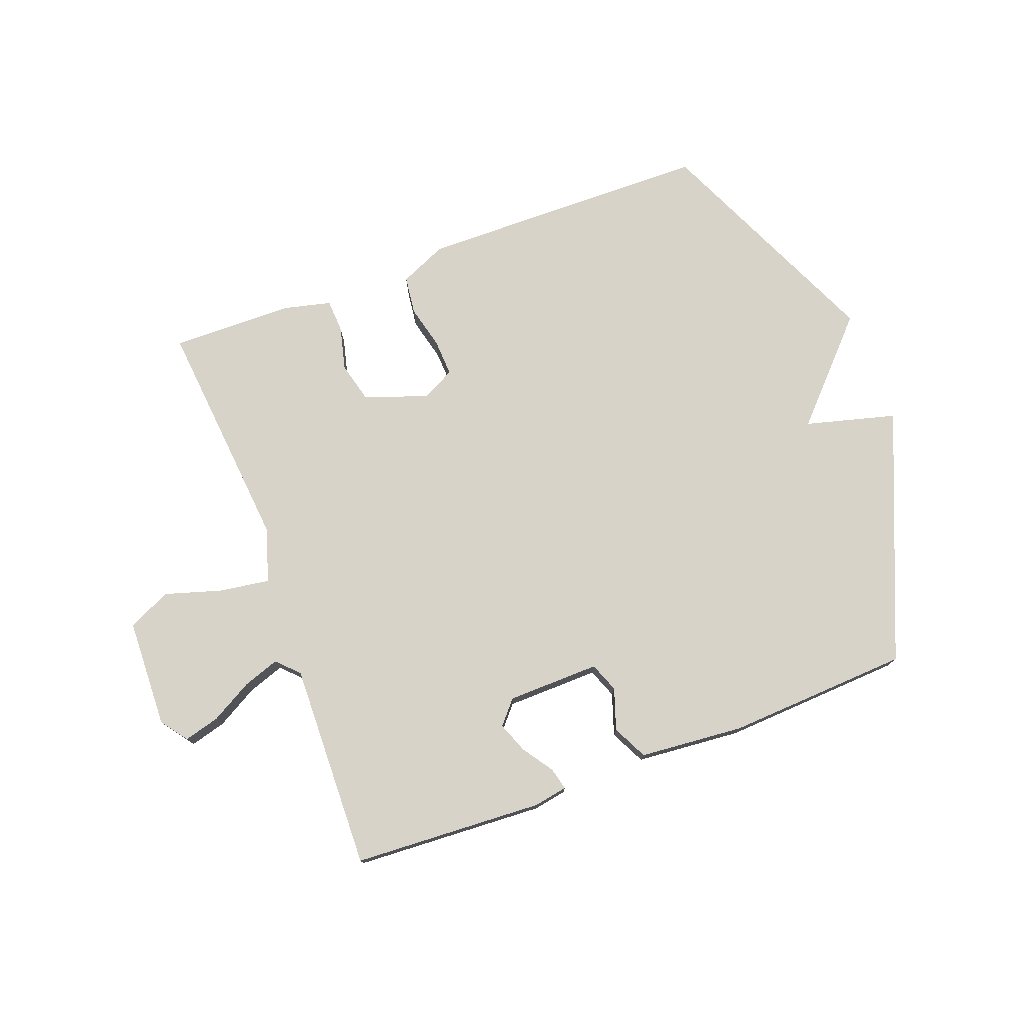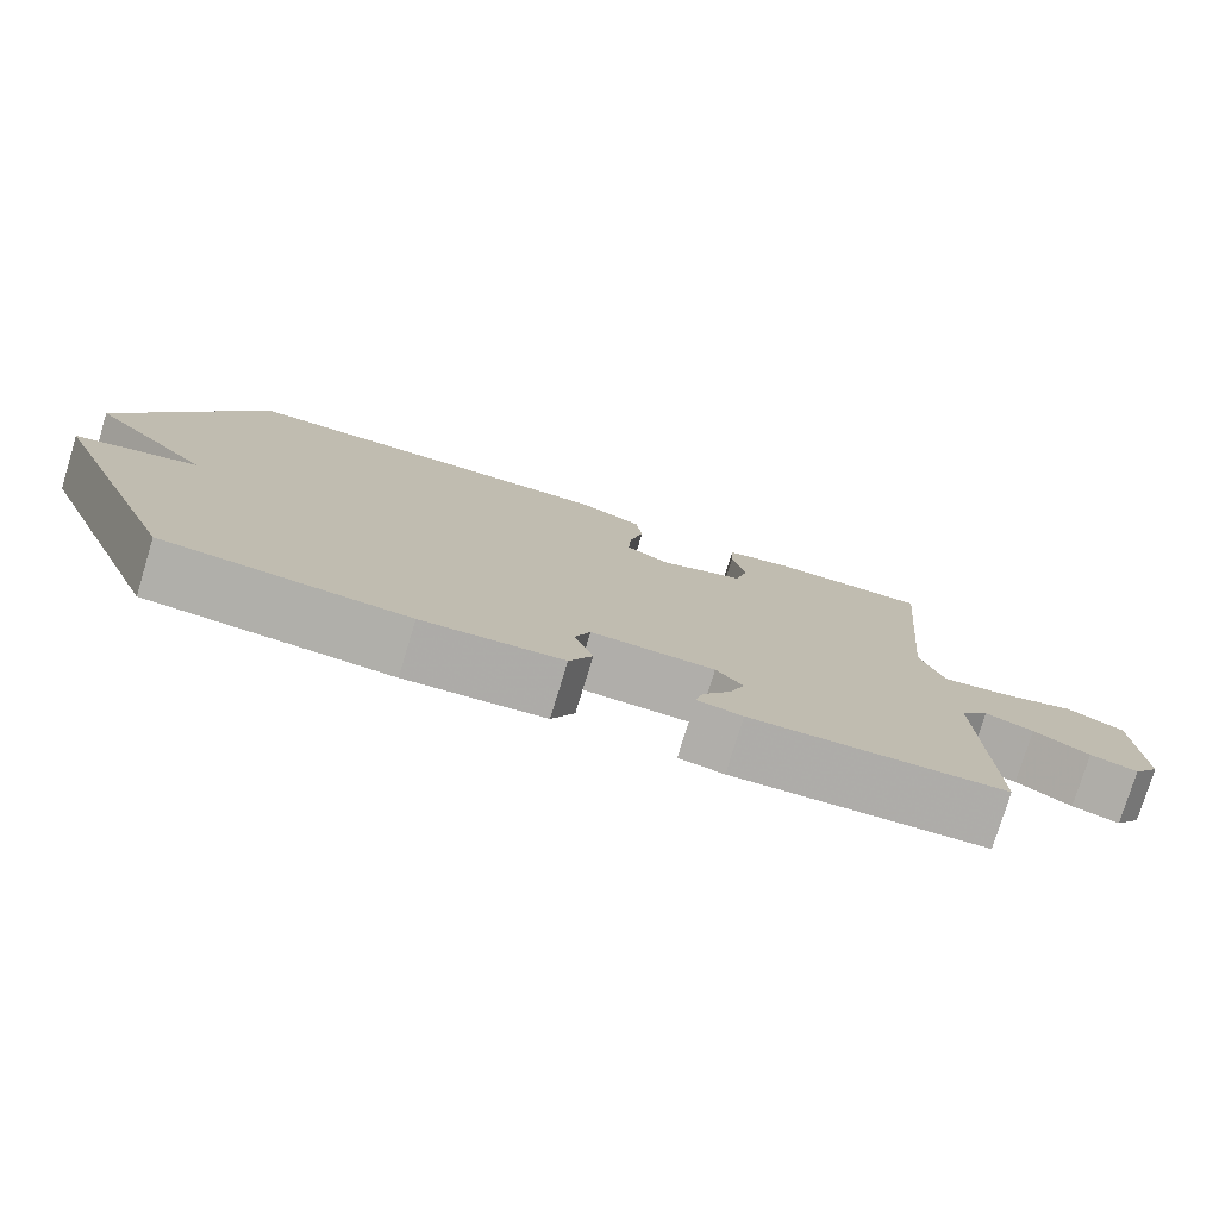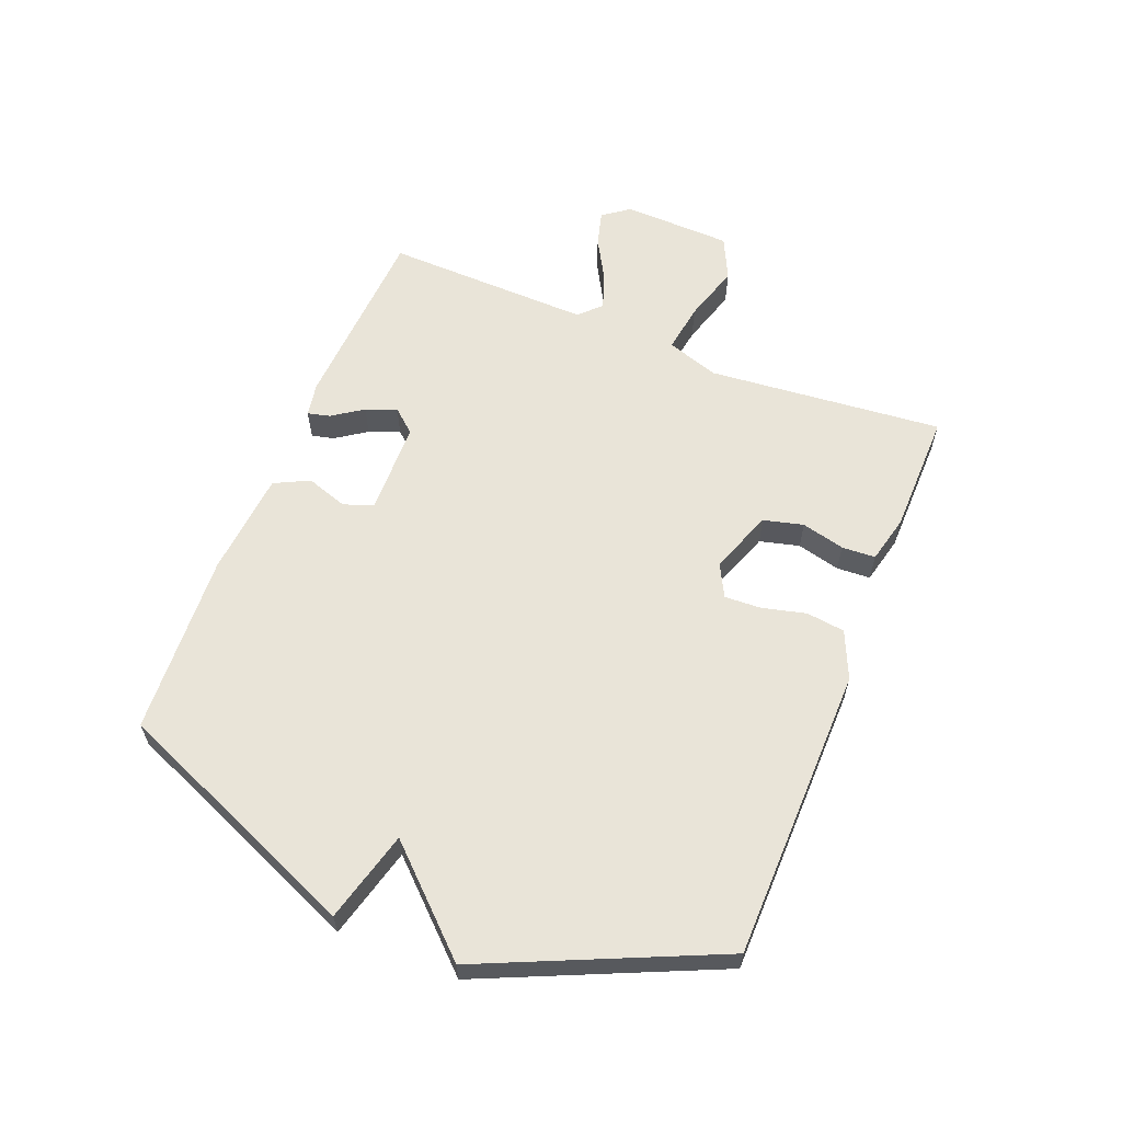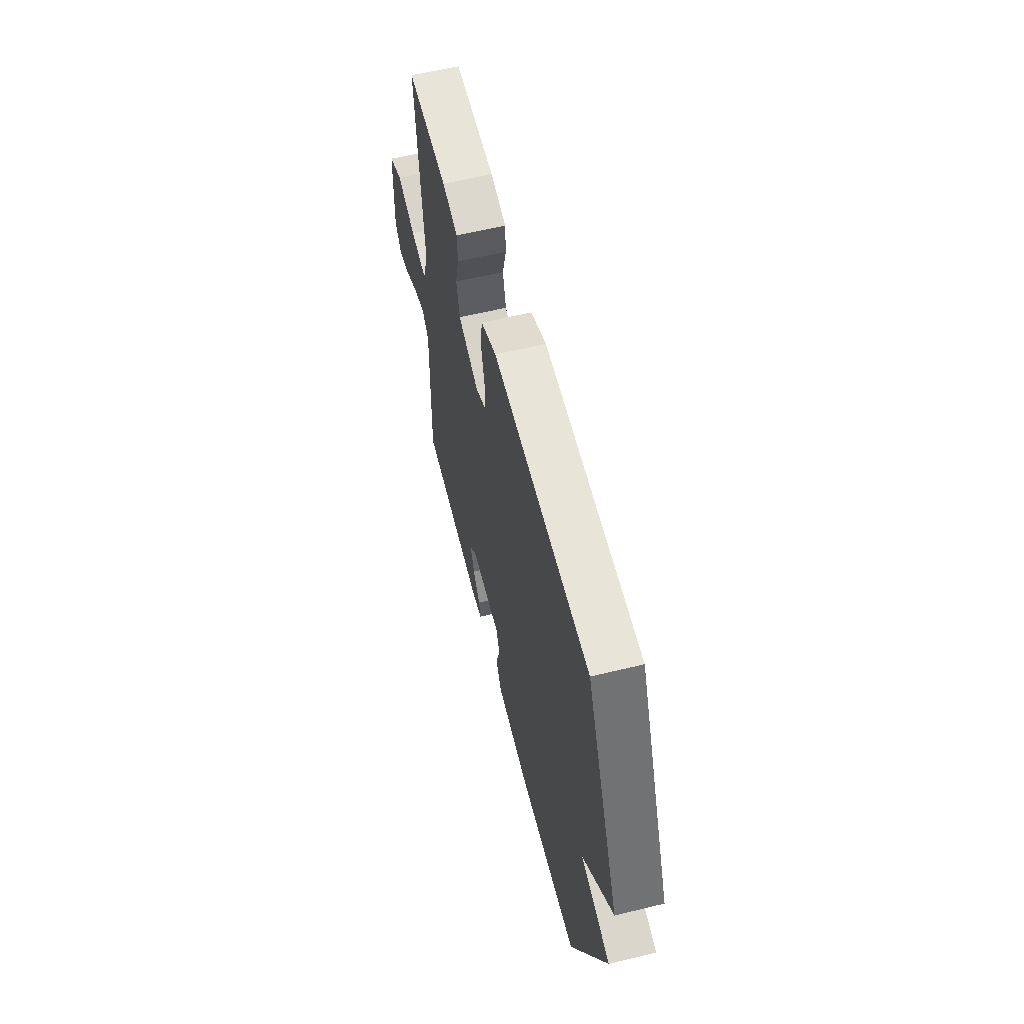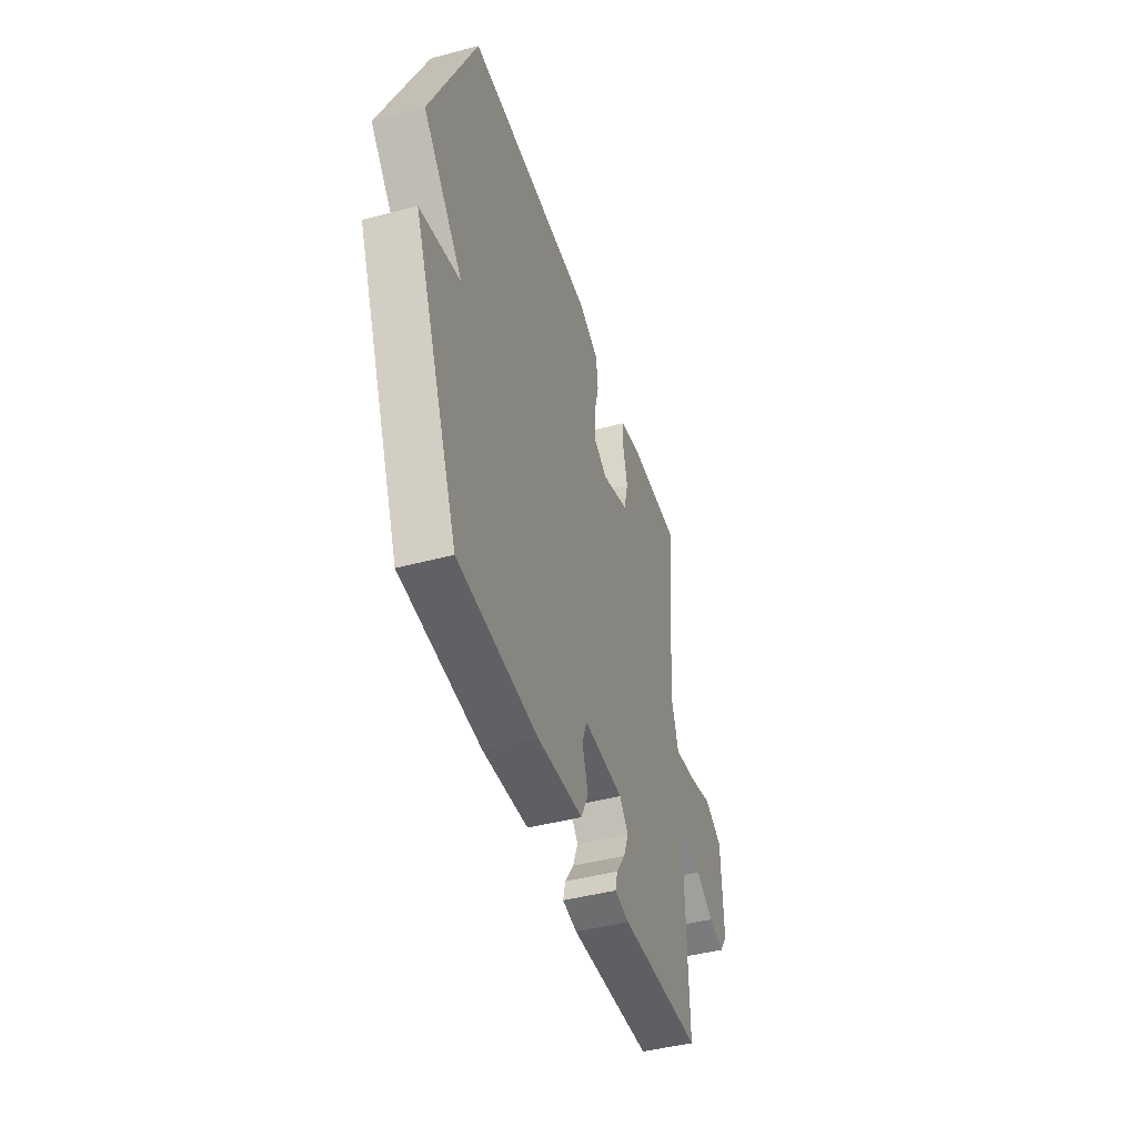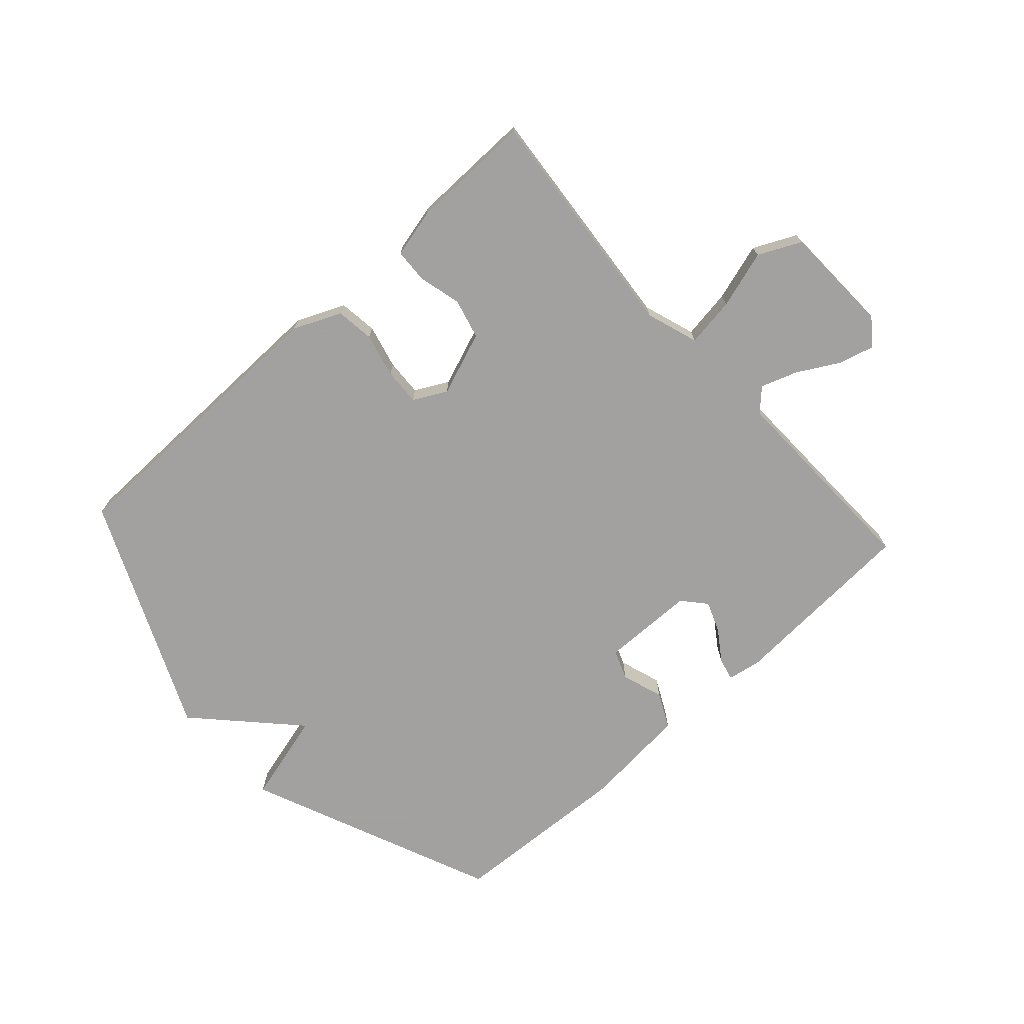
<metadata>
{"format":"obj","ext":"obj","renderer":"f3d","projection":"perspective","resolution":1024,"background":"white","views":[{"elev":76.1,"azim":159.5,"up":"+Y"},{"elev":-77.6,"azim":-17.0,"up":"+Z"},{"elev":60.5,"azim":-68.2,"up":"+Y"},{"elev":59.7,"azim":-104.0,"up":"+Z"},{"elev":-44.6,"azim":-72.8,"up":"+Z"},{"elev":-72.3,"azim":42.3,"up":"+Y"}]}
</metadata>
<code>
v -0.5 0.07 -0.5
v -0.673 0.07 -0.087
v -0.522 0.07 -0.047
v -0.673 0.07 0.113
v -0.5 0.07 0.5
v -0.011 0.07 0.507
v 0.068 0.07 0.472
v 0.076 0.07 0.408
v 0.058 0.07 0.335
v 0.055 0.07 0.274
v 0.11 0.07 0.245
v 0.215 0.07 0.284
v 0.232 0.07 0.35
v 0.214 0.07 0.422
v 0.217 0.07 0.478
v 0.296 0.07 0.497
v 0.5 0.07 0.5
v 0.463 0.07 0.108
v 0.492 0.07 0.021
v 0.574 0.07 0.033
v 0.67 0.07 0.062
v 0.741 0.07 0.028
v 0.747 0.07 -0.153
v 0.714 0.07 -0.197
v 0.655 0.07 -0.181
v 0.586 0.07 -0.142
v 0.526 0.07 -0.121
v 0.491 0.07 -0.156
v 0.5 0.07 -0.5
v 0.183 0.07 -0.517
v 0.127 0.07 -0.507
v 0.136 0.07 -0.47
v 0.171 0.07 -0.419
v 0.191 0.07 -0.368
v 0.157 0.07 -0.329
v 0.003 0.07 -0.326
v -0.016 0.07 -0.375
v 0.007 0.07 -0.444
v -0.022 0.07 -0.502
v -0.197 0.07 -0.517
v -0.5 0 -0.5
v -0.673 0 -0.087
v -0.522 0 -0.047
v -0.673 0 0.113
v -0.5 0 0.5
v -0.011 0 0.507
v 0.068 0 0.472
v 0.076 0 0.408
v 0.058 0 0.335
v 0.055 0 0.274
v 0.11 0 0.245
v 0.215 0 0.284
v 0.232 0 0.35
v 0.214 0 0.422
v 0.217 0 0.478
v 0.296 0 0.497
v 0.5 0 0.5
v 0.463 0 0.108
v 0.492 0 0.021
v 0.574 0 0.033
v 0.67 0 0.062
v 0.741 0 0.028
v 0.747 0 -0.153
v 0.714 0 -0.197
v 0.655 0 -0.181
v 0.586 0 -0.142
v 0.526 0 -0.121
v 0.491 0 -0.156
v 0.5 0 -0.5
v 0.183 0 -0.517
v 0.127 0 -0.507
v 0.136 0 -0.47
v 0.171 0 -0.419
v 0.191 0 -0.368
v 0.157 0 -0.329
v 0.003 0 -0.326
v -0.016 0 -0.375
v 0.007 0 -0.444
v -0.022 0 -0.502
v -0.197 0 -0.517
f 1 2 3
f 40 1 3
f 39 40 3
f 38 39 3
f 37 38 3
f 5 6 7
f 4 5 7
f 3 4 7
f 37 3 7
f 36 37 7
f 31 32 33
f 30 31 33
f 29 30 33
f 28 29 33
f 27 28 33 34
f 24 25 26
f 23 24 26
f 22 23 26
f 21 22 26
f 20 21 26
f 19 20 26 27
f 27 34 35
f 19 27 35
f 18 19 35
f 16 17 18
f 15 16 18
f 14 15 18
f 13 14 18
f 7 8 9
f 36 7 9
f 36 9 10
f 35 36 10 11
f 12 13 18 35
f 11 12 35
f 43 42 41
f 43 41 80
f 43 80 79
f 43 79 78
f 43 78 77
f 47 46 45
f 47 45 44
f 47 44 43
f 47 43 77
f 47 77 76
f 73 72 71
f 73 71 70
f 73 70 69
f 73 69 68
f 74 73 68 67
f 66 65 64
f 66 64 63
f 66 63 62
f 66 62 61
f 66 61 60
f 67 66 60 59
f 75 74 67
f 75 67 59
f 75 59 58
f 58 57 56
f 58 56 55
f 58 55 54
f 58 54 53
f 49 48 47
f 49 47 76
f 50 49 76
f 51 50 76 75
f 75 58 53 52
f 75 52 51
f 1 41 42 2
f 2 42 43 3
f 3 43 44 4
f 4 44 45 5
f 5 45 46 6
f 6 46 47 7
f 7 47 48 8
f 8 48 49 9
f 9 49 50 10
f 10 50 51 11
f 11 51 52 12
f 12 52 53 13
f 13 53 54 14
f 14 54 55 15
f 15 55 56 16
f 16 56 57 17
f 17 57 58 18
f 18 58 59 19
f 19 59 60 20
f 20 60 61 21
f 21 61 62 22
f 22 62 63 23
f 23 63 64 24
f 24 64 65 25
f 25 65 66 26
f 26 66 67 27
f 27 67 68 28
f 28 68 69 29
f 29 69 70 30
f 30 70 71 31
f 31 71 72 32
f 32 72 73 33
f 33 73 74 34
f 34 74 75 35
f 35 75 76 36
f 36 76 77 37
f 37 77 78 38
f 38 78 79 39
f 39 79 80 40
f 40 80 41 1

</code>
